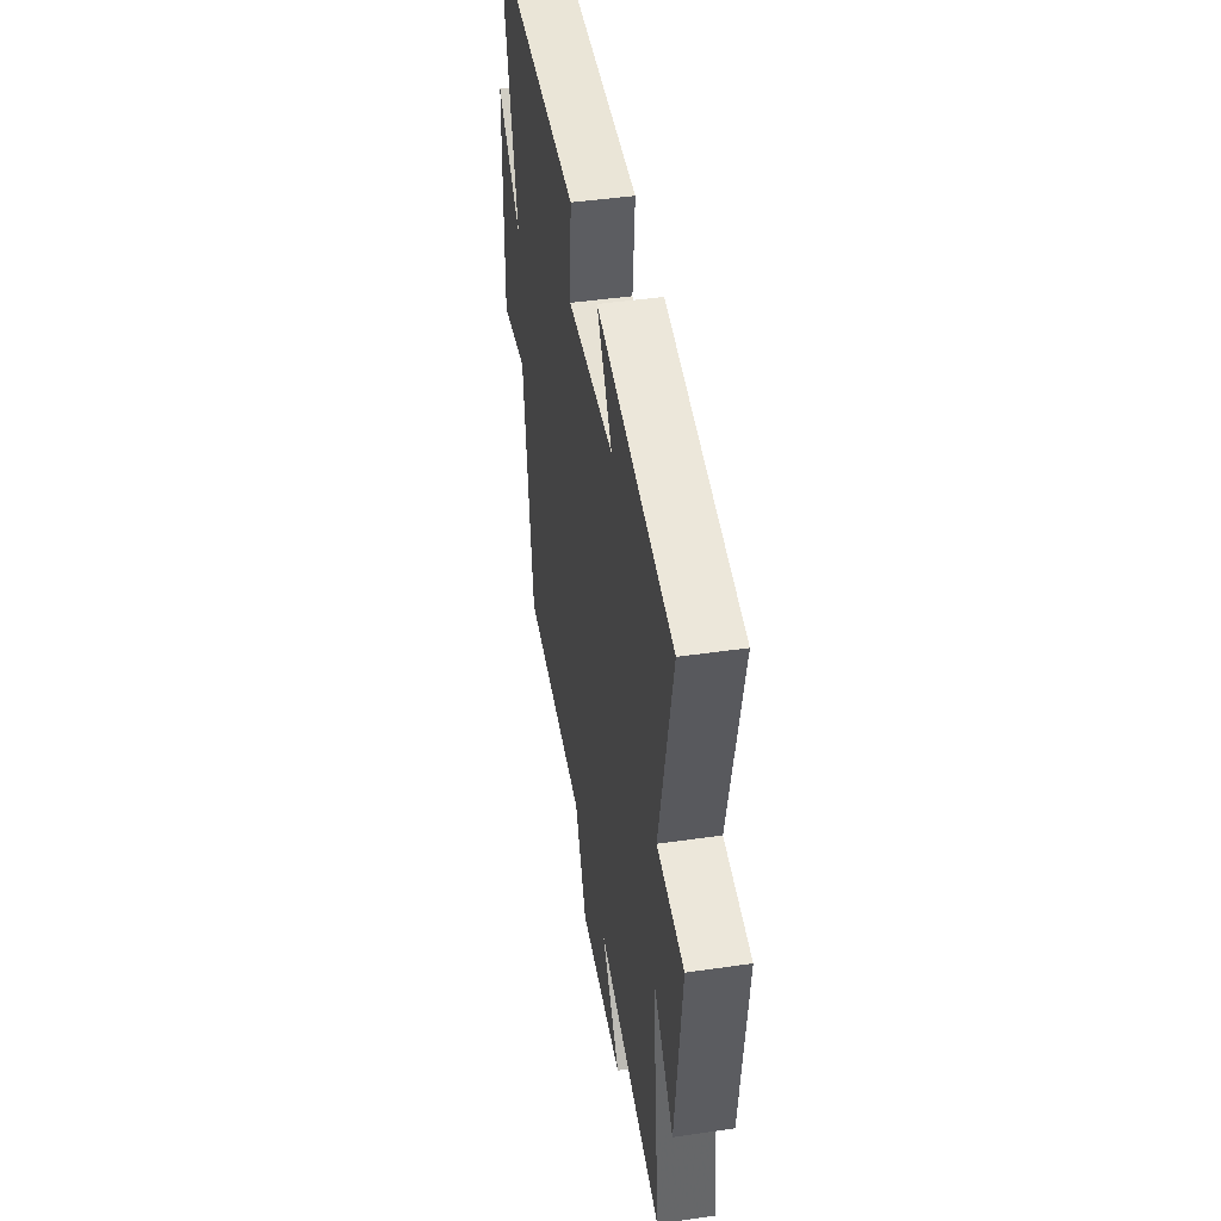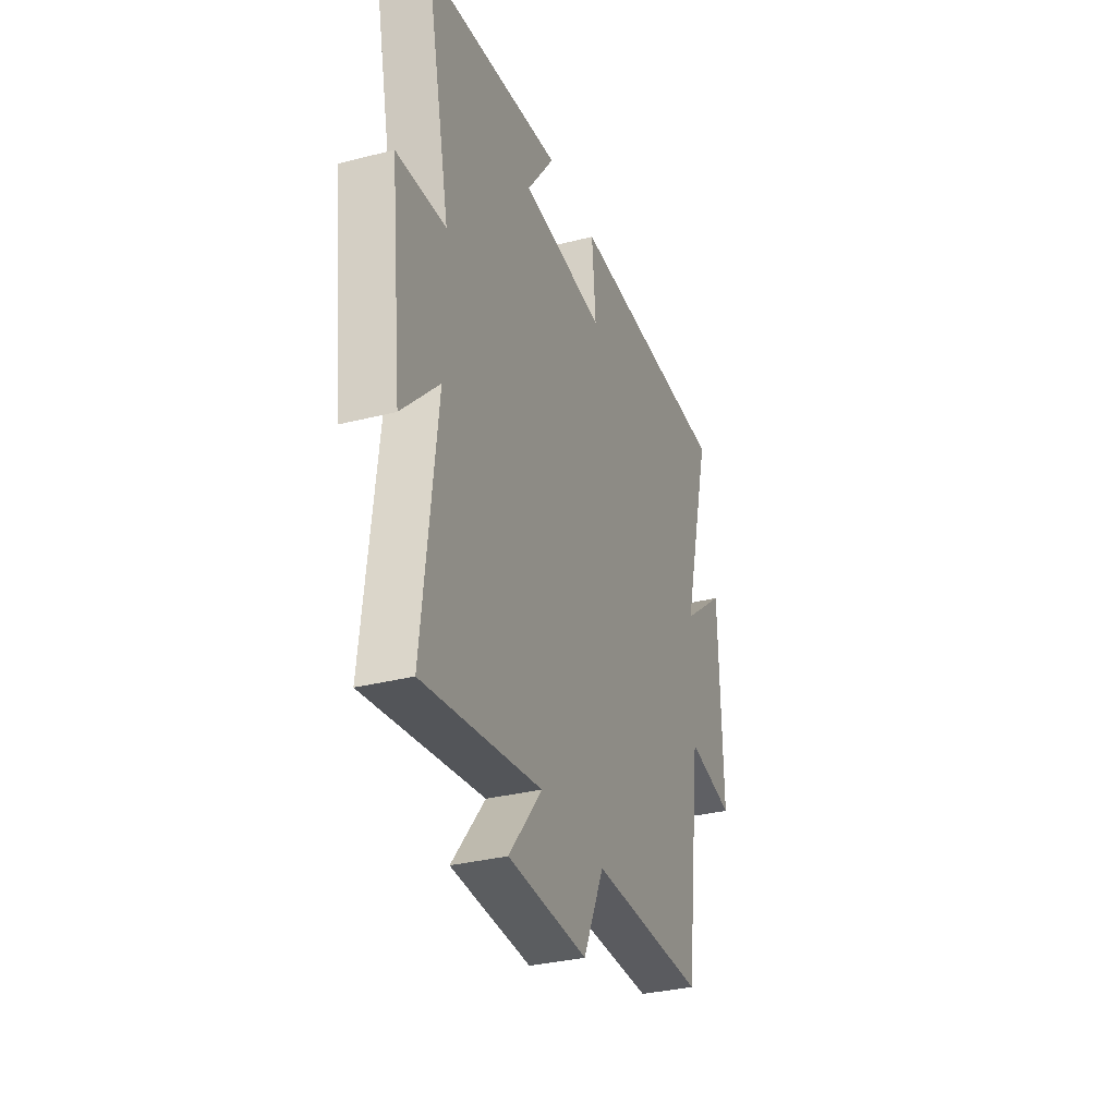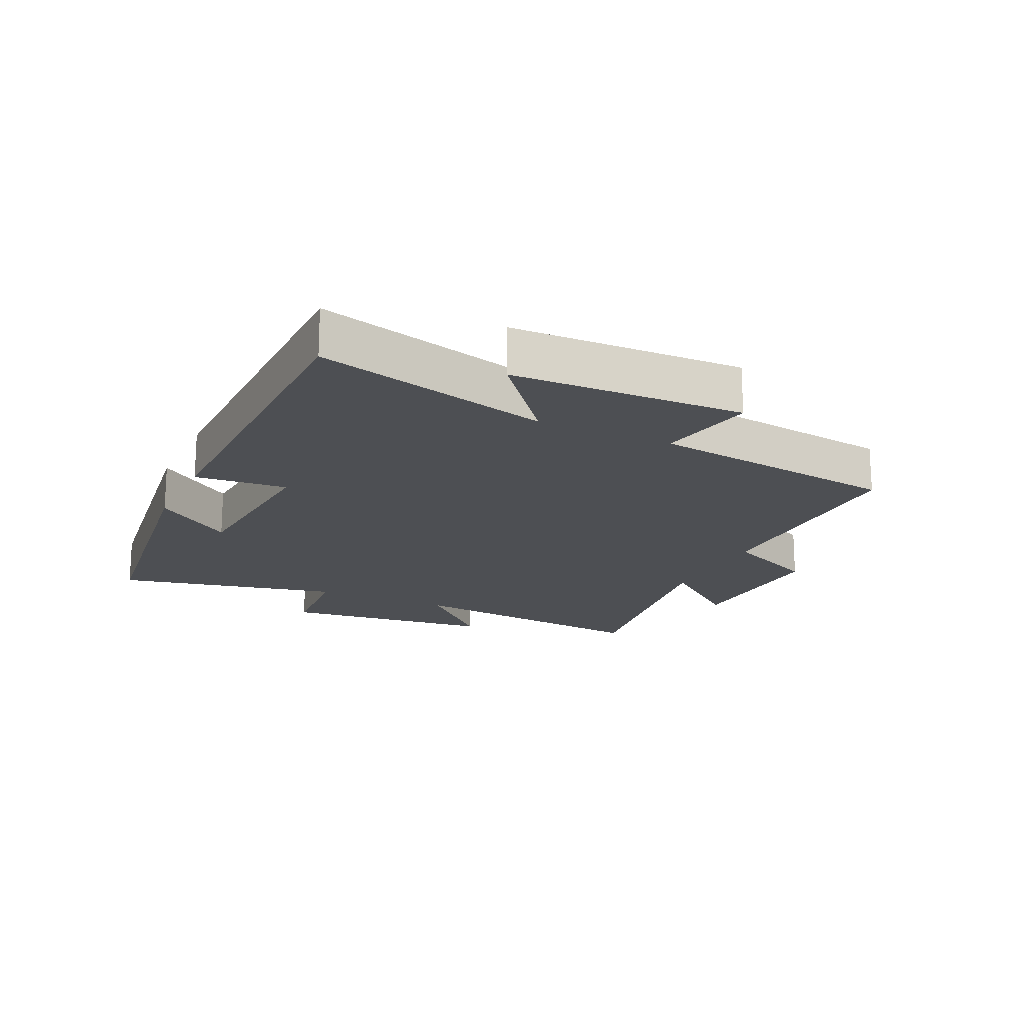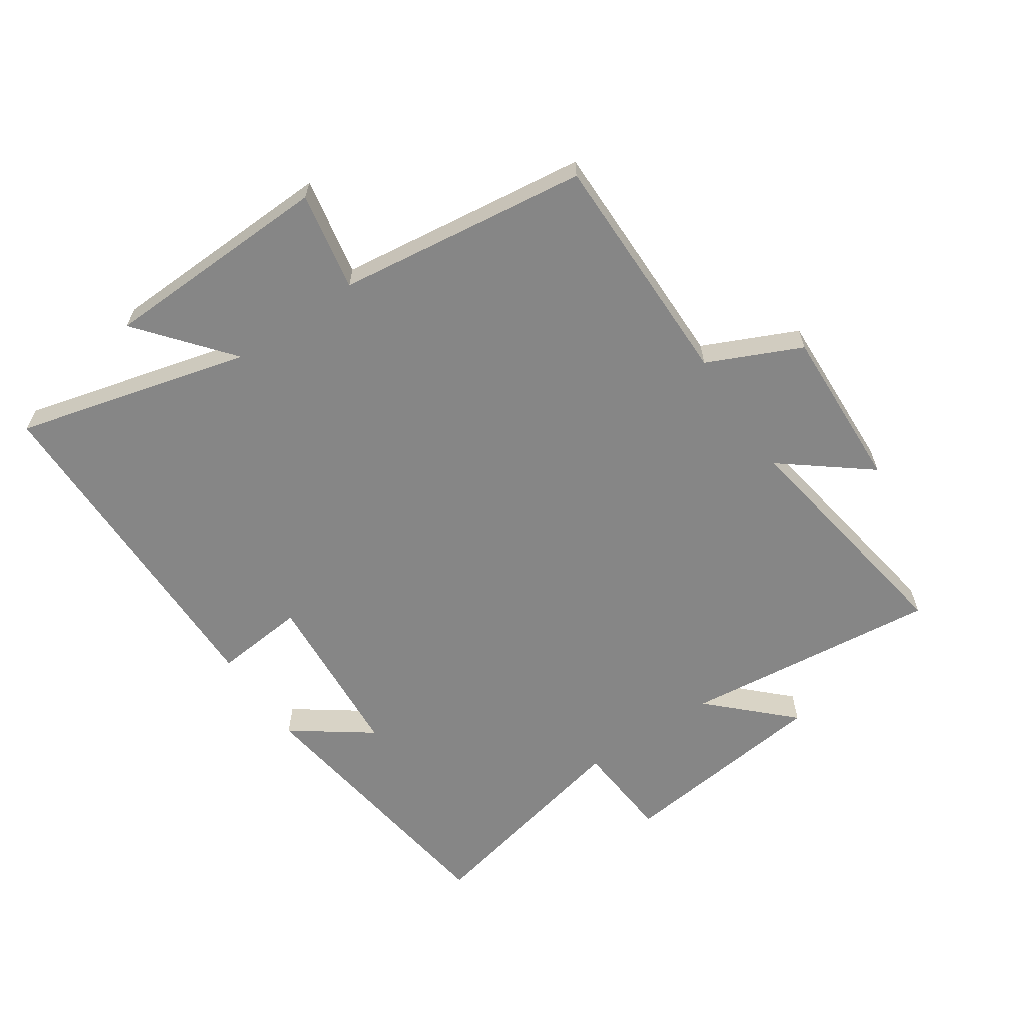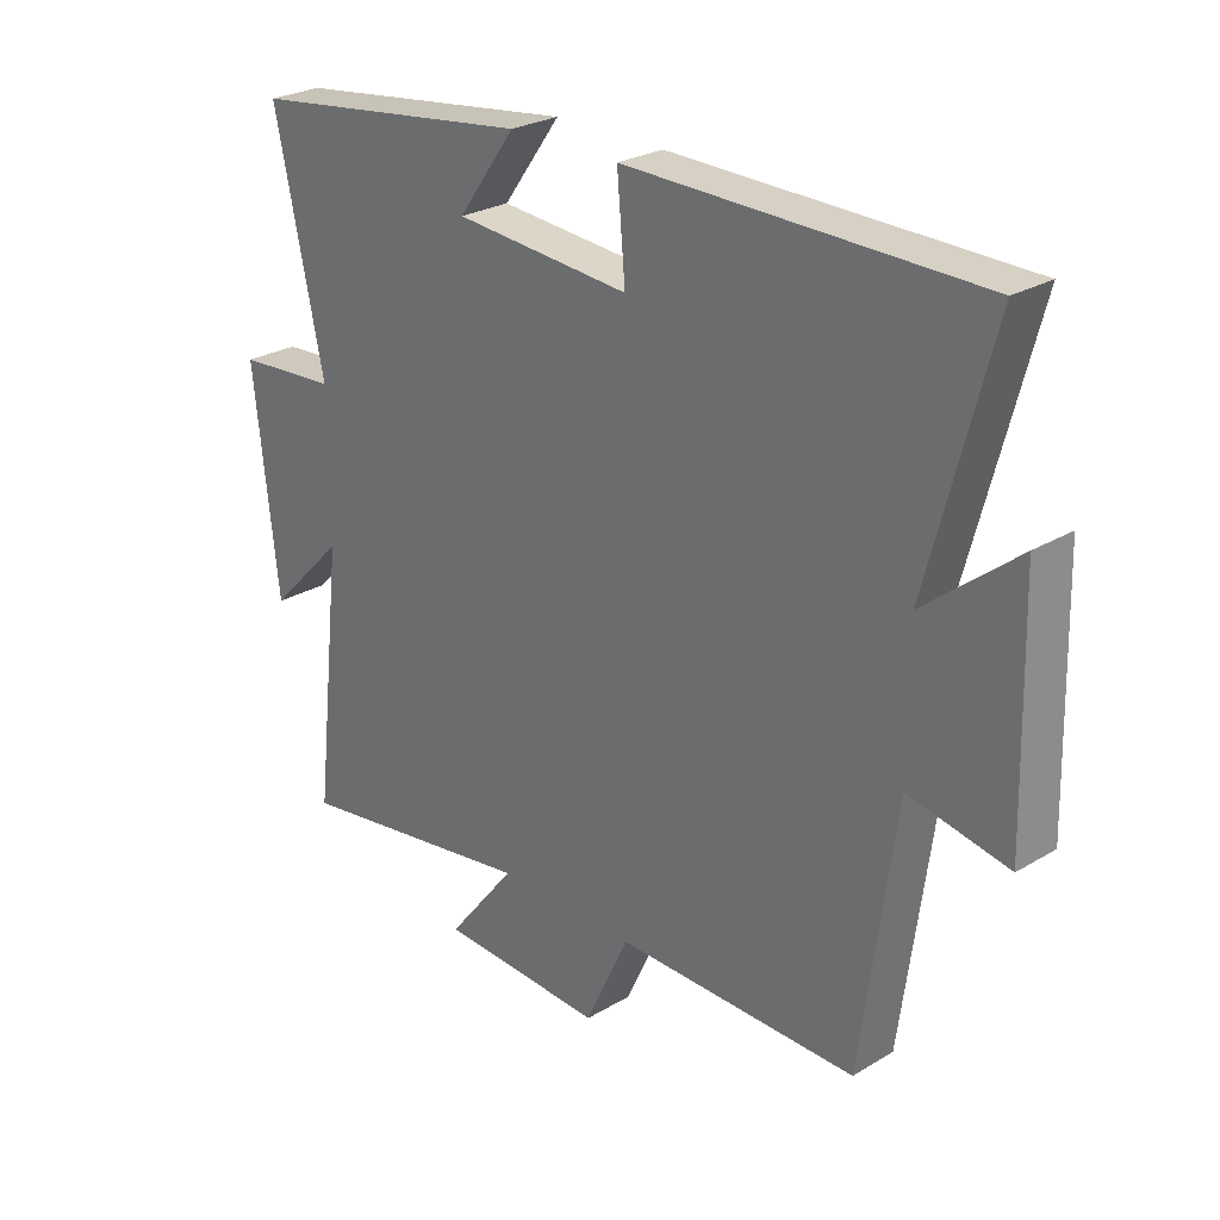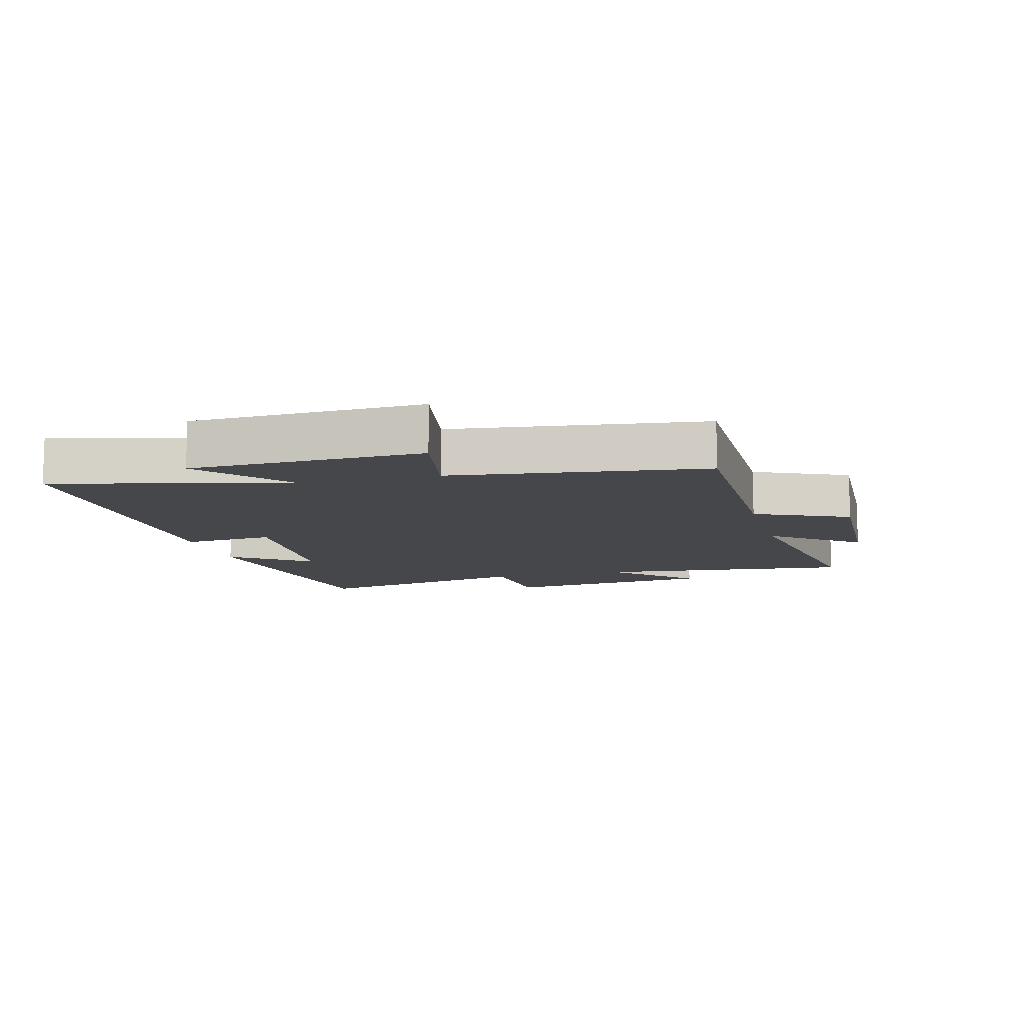
<metadata>
{"format":"obj","ext":"obj","renderer":"f3d","projection":"perspective","resolution":1024,"background":"white","views":[{"elev":45.1,"azim":-99.5,"up":"+Z"},{"elev":-32.8,"azim":-70.6,"up":"+Z"},{"elev":-17.9,"azim":64.9,"up":"+Y"},{"elev":-62.1,"azim":124.4,"up":"+Y"},{"elev":26.3,"azim":46.8,"up":"+Z"},{"elev":-10.3,"azim":105.2,"up":"+Y"}]}
</metadata>
<code>
v -0.547 0.07 -0.56
v -0.5 0.07 -0.148
v -0.622 0.07 -0.272
v -0.66 0.07 0.07
v -0.5 0.07 0.082
v -0.578 0.07 0.441
v -0.127 0.07 0.5
v -0.218 0.07 0.375
v 0.06 0.07 0.353
v 0.047 0.07 0.5
v 0.599 0.07 0.492
v 0.5 0.07 0.118
v 0.647 0.07 0.237
v 0.657 0.07 -0.133
v 0.5 0.07 -0.102
v 0.446 0.07 -0.503
v 0.064 0.07 -0.5
v -0.005 0.07 -0.649
v -0.267 0.07 -0.637
v -0.158 0.07 -0.5
v -0.547 0 -0.56
v -0.5 0 -0.148
v -0.622 0 -0.272
v -0.66 0 0.07
v -0.5 0 0.082
v -0.578 0 0.441
v -0.127 0 0.5
v -0.218 0 0.375
v 0.06 0 0.353
v 0.047 0 0.5
v 0.599 0 0.492
v 0.5 0 0.118
v 0.647 0 0.237
v 0.657 0 -0.133
v 0.5 0 -0.102
v 0.446 0 -0.503
v 0.064 0 -0.5
v -0.005 0 -0.649
v -0.267 0 -0.637
v -0.158 0 -0.5
f 17 18 19 20
f 15 16 17
f 15 17 20
f 12 13 14 15
f 20 1 2
f 15 20 2
f 12 15 2
f 9 10 11 12
f 8 9 12 2
f 5 6 7 8
f 2 3 4 5
f 2 5 8
f 40 39 38 37
f 37 36 35
f 40 37 35
f 35 34 33 32
f 22 21 40
f 22 40 35
f 22 35 32
f 32 31 30 29
f 22 32 29 28
f 28 27 26 25
f 25 24 23 22
f 28 25 22
f 1 21 22 2
f 2 22 23 3
f 3 23 24 4
f 4 24 25 5
f 5 25 26 6
f 6 26 27 7
f 7 27 28 8
f 8 28 29 9
f 9 29 30 10
f 10 30 31 11
f 11 31 32 12
f 12 32 33 13
f 13 33 34 14
f 14 34 35 15
f 15 35 36 16
f 16 36 37 17
f 17 37 38 18
f 18 38 39 19
f 19 39 40 20
f 20 40 21 1

</code>
